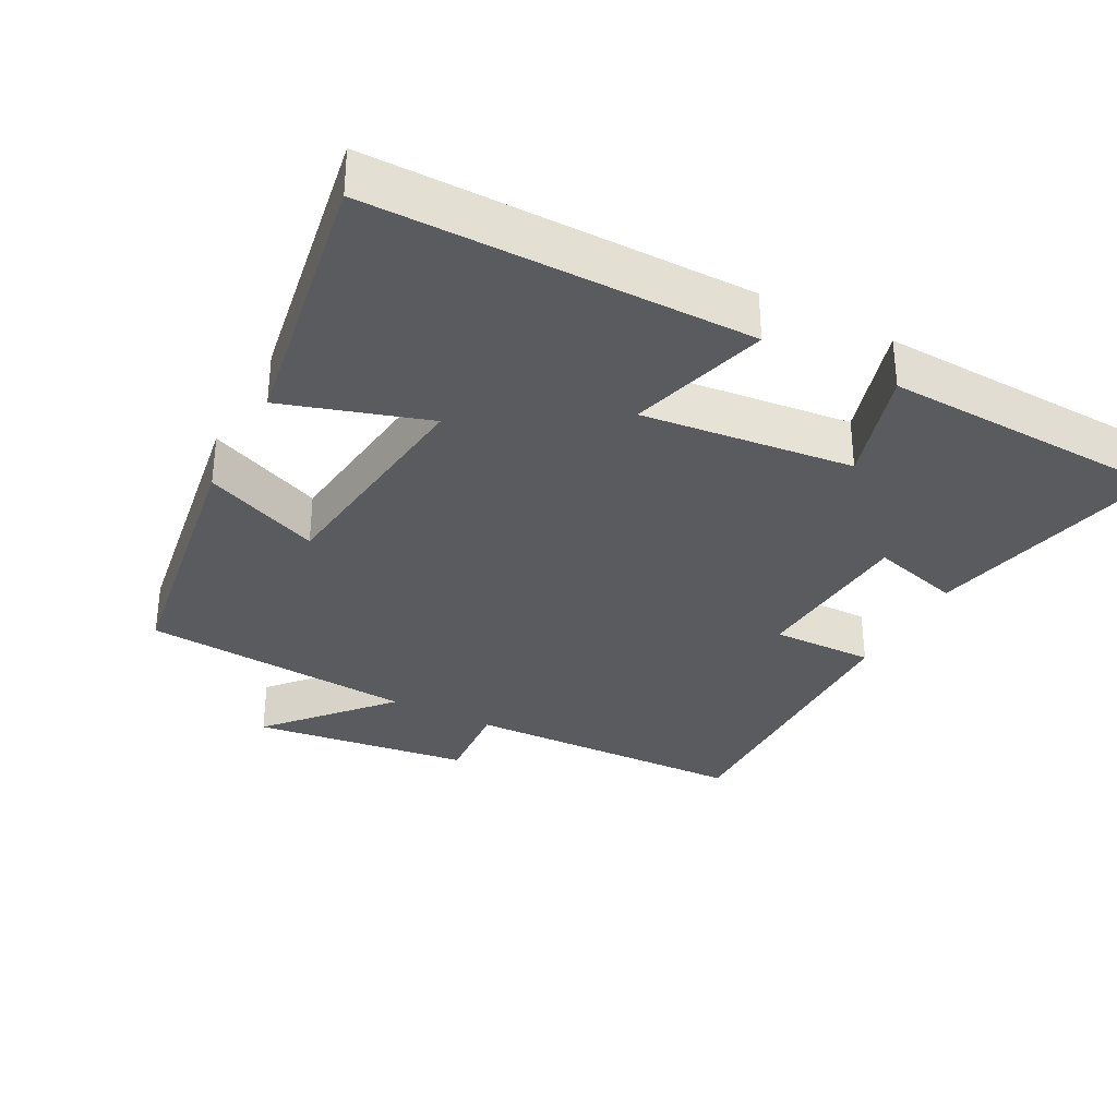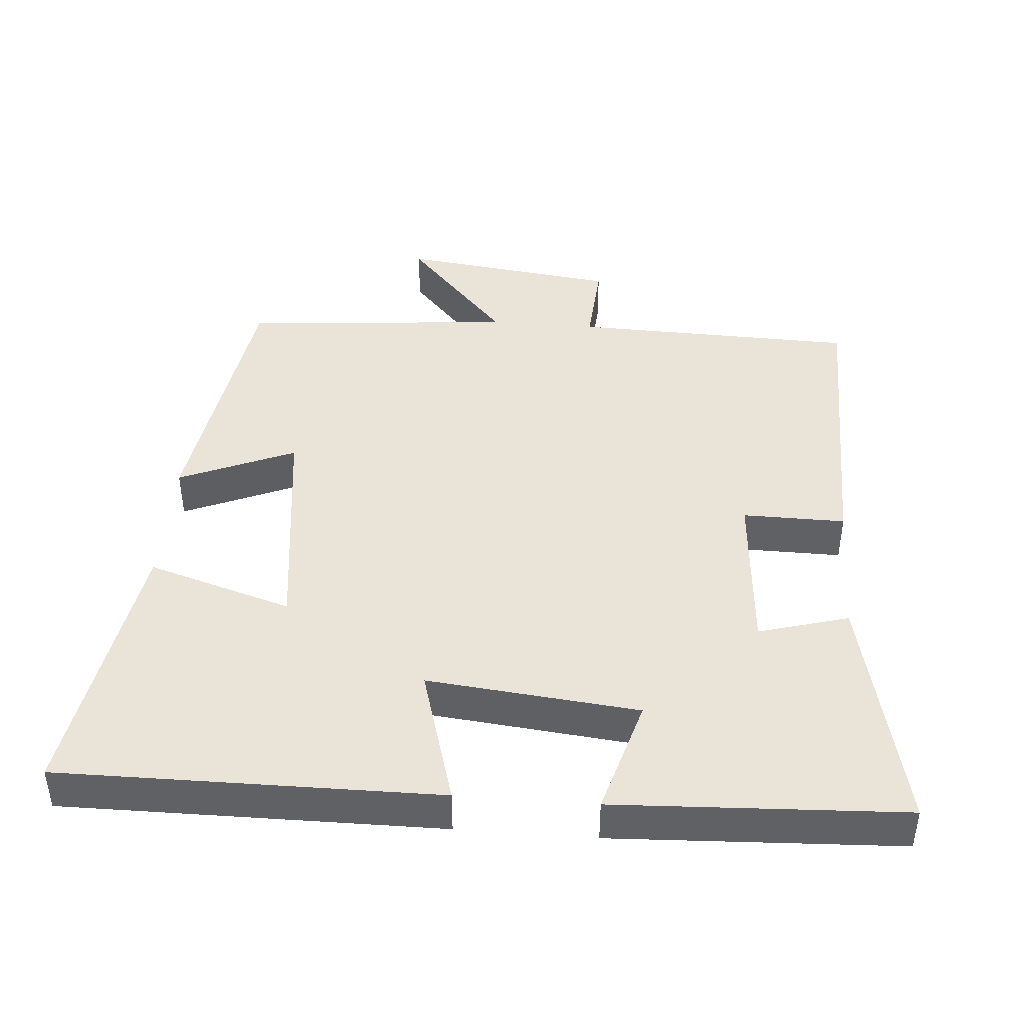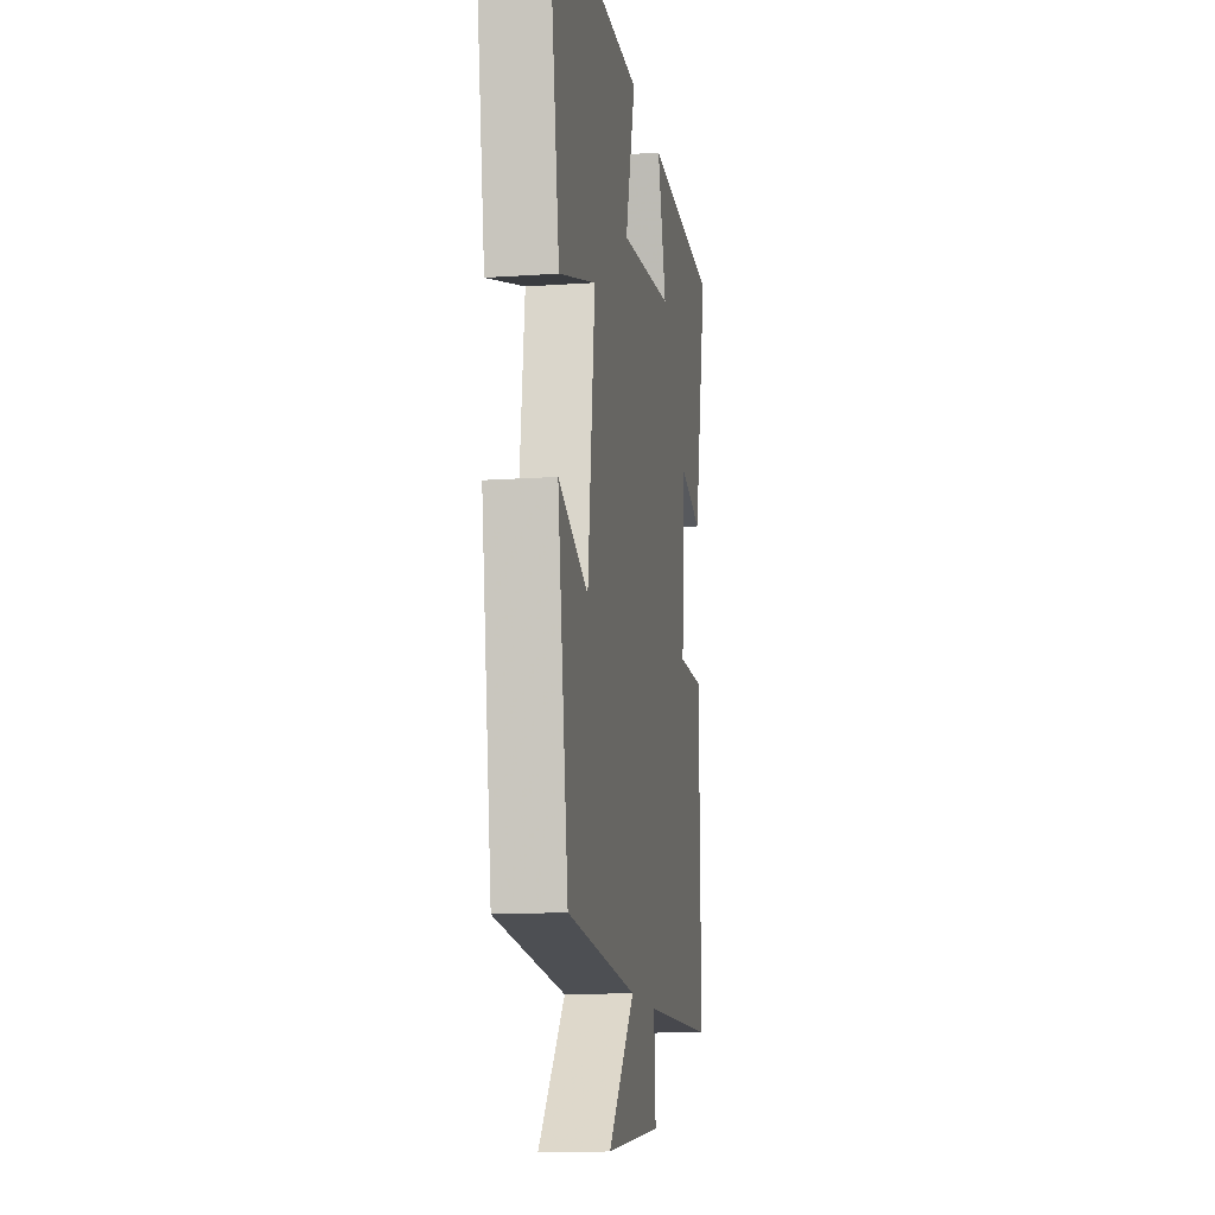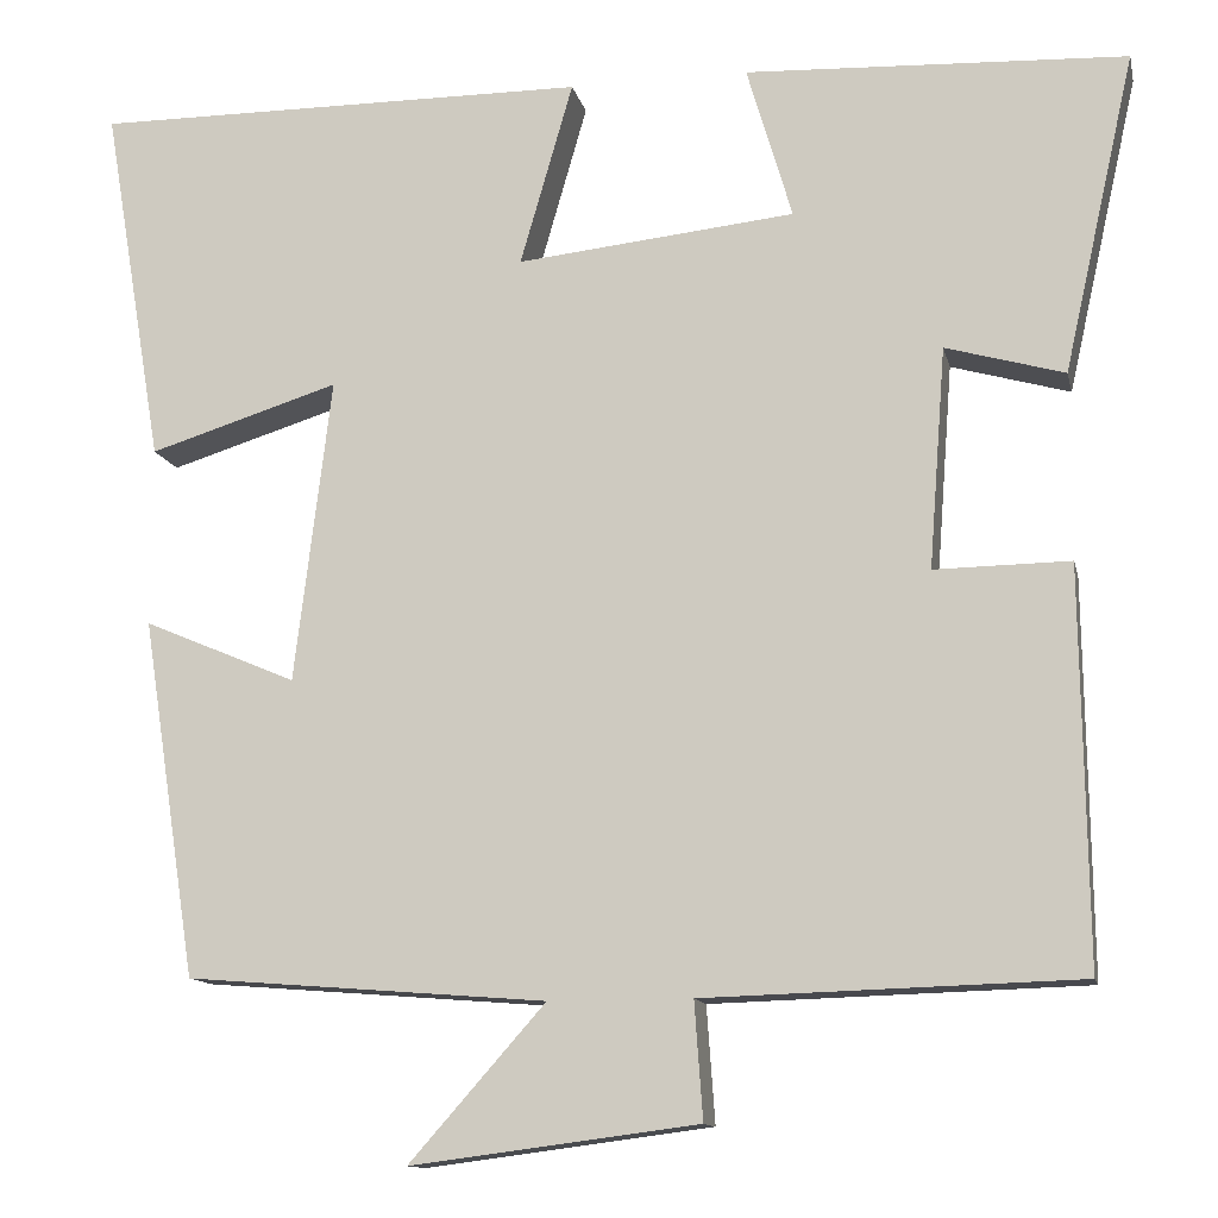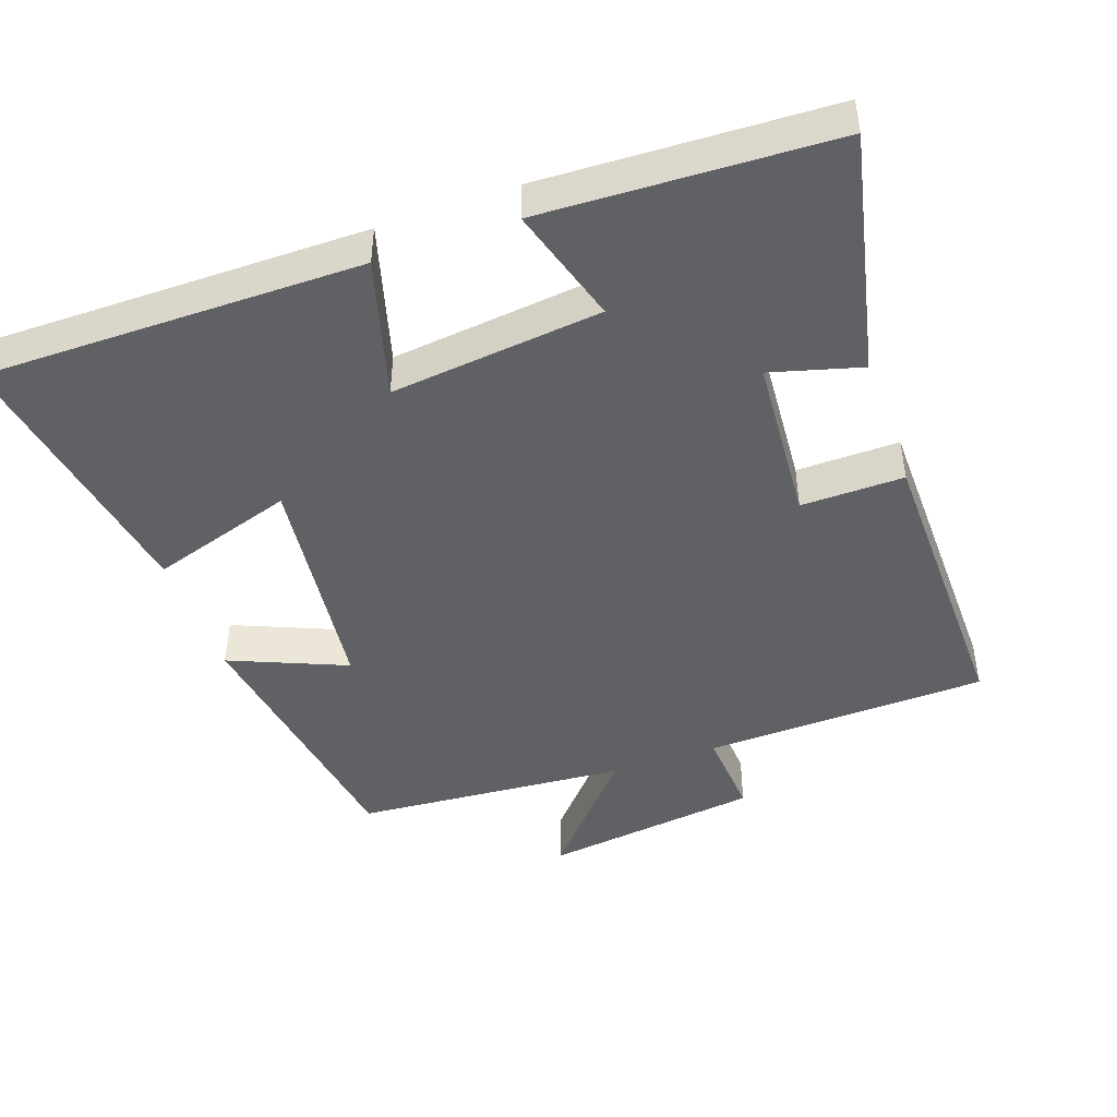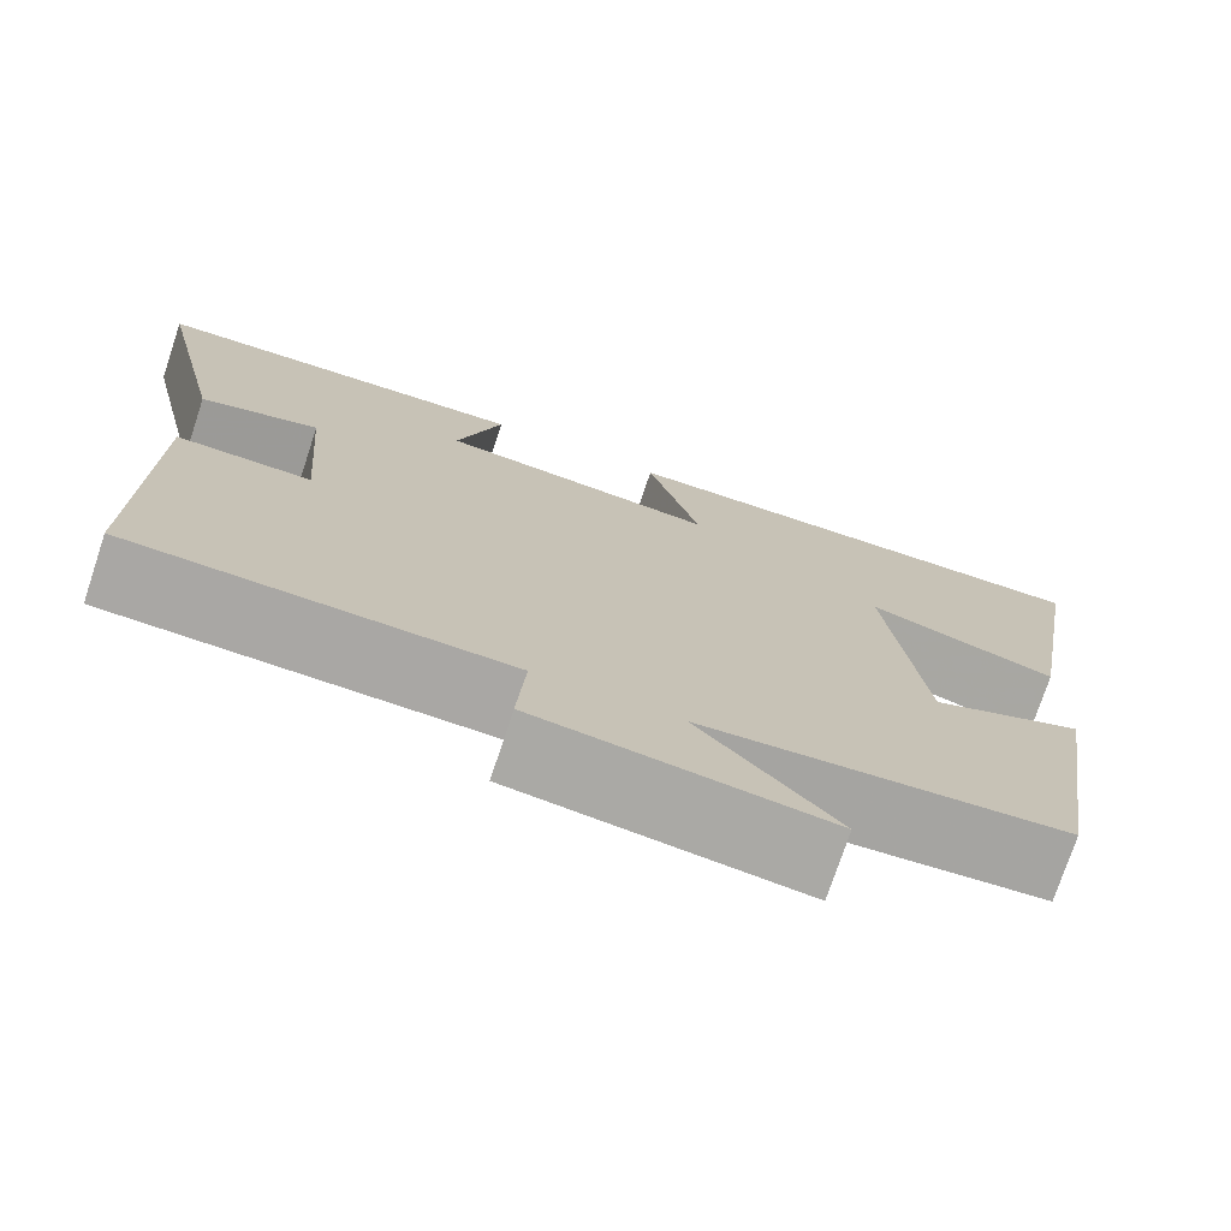
<metadata>
{"format":"obj","ext":"obj","renderer":"f3d","projection":"perspective","resolution":1024,"background":"white","views":[{"elev":-32.9,"azim":-27.7,"up":"+Y"},{"elev":43.0,"azim":4.4,"up":"+Y"},{"elev":-13.5,"azim":-81.0,"up":"+Z"},{"elev":-12.4,"azim":12.2,"up":"+Z"},{"elev":-45.5,"azim":19.6,"up":"+Y"},{"elev":-74.5,"azim":161.7,"up":"+Z"}]}
</metadata>
<code>
v -0.565 0.07 0.502
v -0.028 0.07 0.5
v -0.085 0.07 0.302
v 0.215 0.07 0.334
v 0.166 0.07 0.5
v 0.577 0.07 0.482
v 0.5 0.07 0.138
v 0.372 0.07 0.174
v 0.354 0.07 -0.064
v 0.5 0.07 -0.062
v 0.506 0.07 -0.488
v 0.102 0.07 -0.5
v 0.111 0.07 -0.626
v -0.199 0.07 -0.666
v -0.052 0.07 -0.5
v -0.441 0.07 -0.469
v -0.5 0.07 -0.082
v -0.335 0.07 -0.152
v -0.295 0.07 0.176
v -0.5 0.07 0.112
v -0.565 0 0.502
v -0.028 0 0.5
v -0.085 0 0.302
v 0.215 0 0.334
v 0.166 0 0.5
v 0.577 0 0.482
v 0.5 0 0.138
v 0.372 0 0.174
v 0.354 0 -0.064
v 0.5 0 -0.062
v 0.506 0 -0.488
v 0.102 0 -0.5
v 0.111 0 -0.626
v -0.199 0 -0.666
v -0.052 0 -0.5
v -0.441 0 -0.469
v -0.5 0 -0.082
v -0.335 0 -0.152
v -0.295 0 0.176
v -0.5 0 0.112
f 1 2 3
f 20 1 3
f 19 20 3
f 18 19 3 4
f 15 16 17 18
f 15 18 4
f 12 13 14 15
f 11 12 15
f 10 11 15
f 9 10 15
f 8 9 15 4
f 6 7 8
f 5 6 8
f 4 5 8
f 23 22 21
f 23 21 40
f 23 40 39
f 24 23 39 38
f 38 37 36 35
f 24 38 35
f 35 34 33 32
f 35 32 31
f 35 31 30
f 35 30 29
f 24 35 29 28
f 28 27 26
f 28 26 25
f 28 25 24
f 1 21 22 2
f 2 22 23 3
f 3 23 24 4
f 4 24 25 5
f 5 25 26 6
f 6 26 27 7
f 7 27 28 8
f 8 28 29 9
f 9 29 30 10
f 10 30 31 11
f 11 31 32 12
f 12 32 33 13
f 13 33 34 14
f 14 34 35 15
f 15 35 36 16
f 16 36 37 17
f 17 37 38 18
f 18 38 39 19
f 19 39 40 20
f 20 40 21 1

</code>
